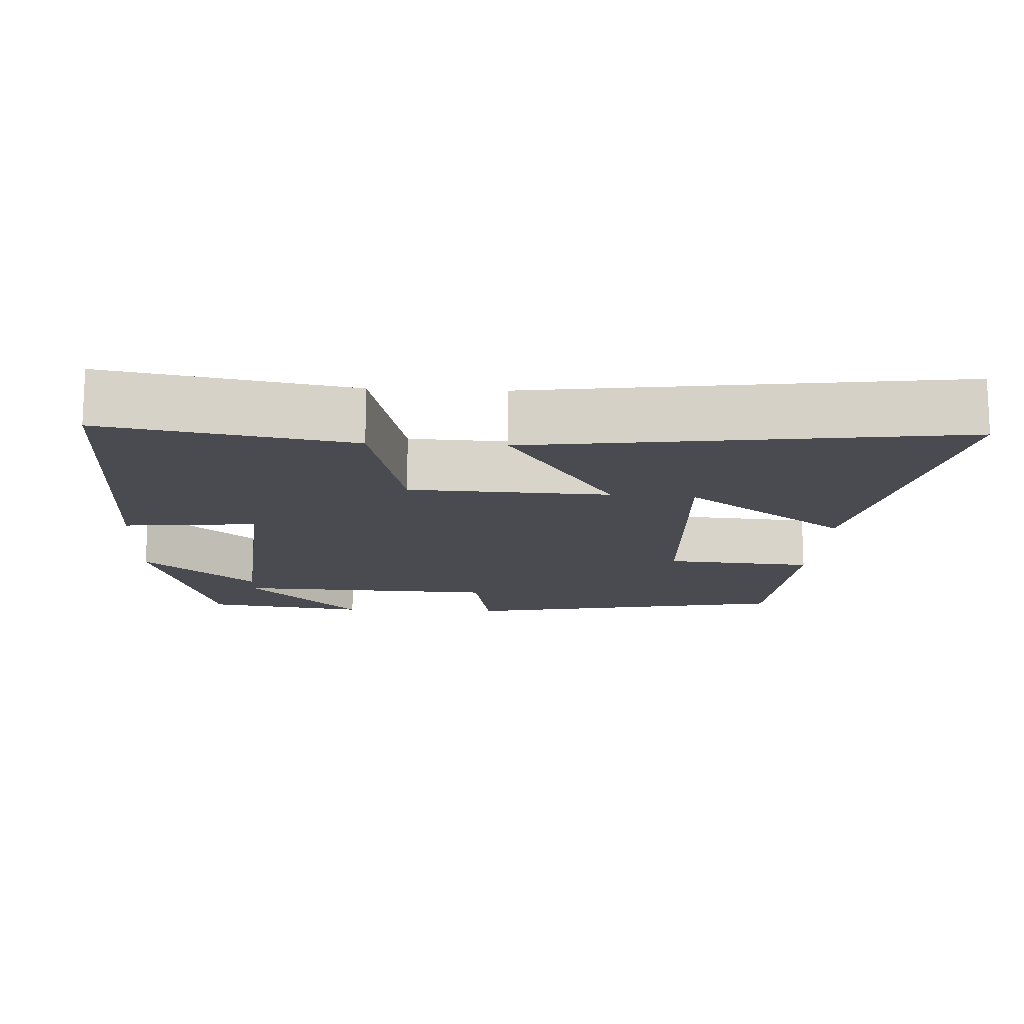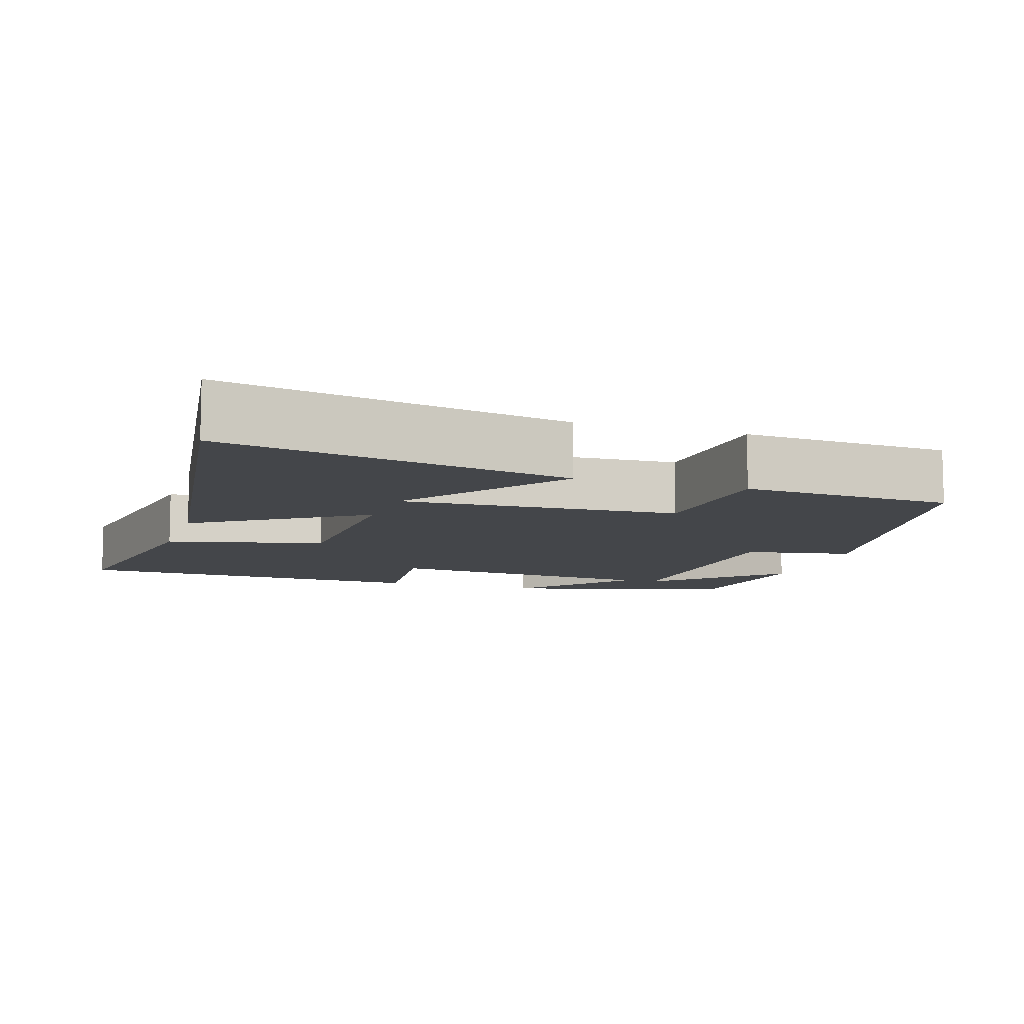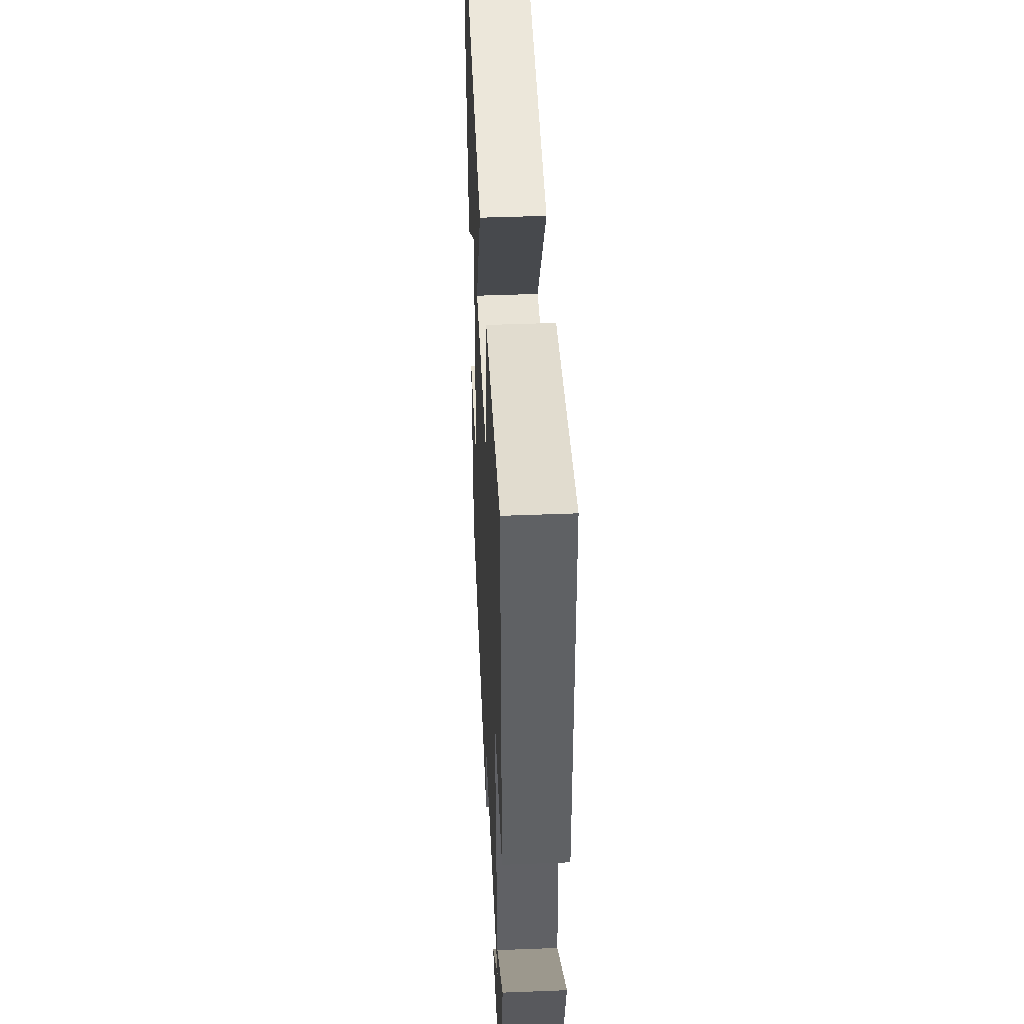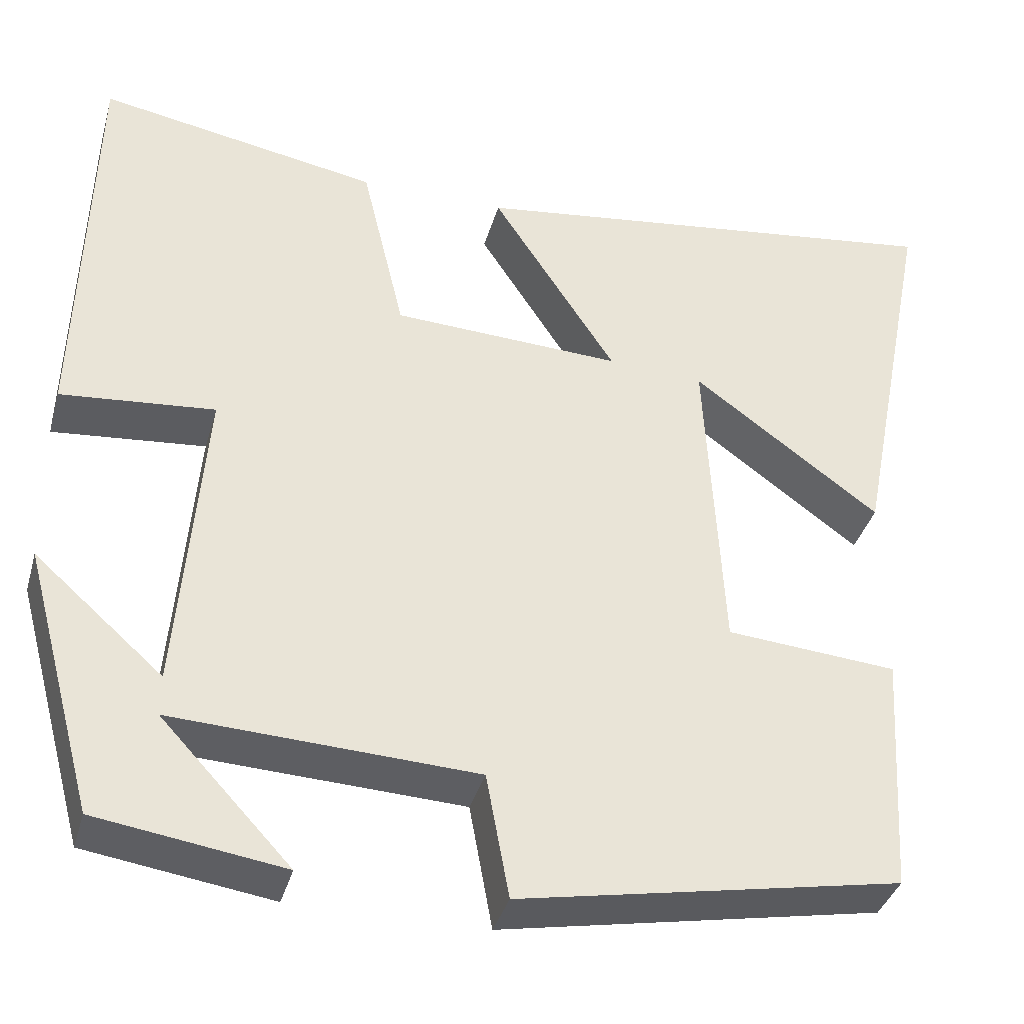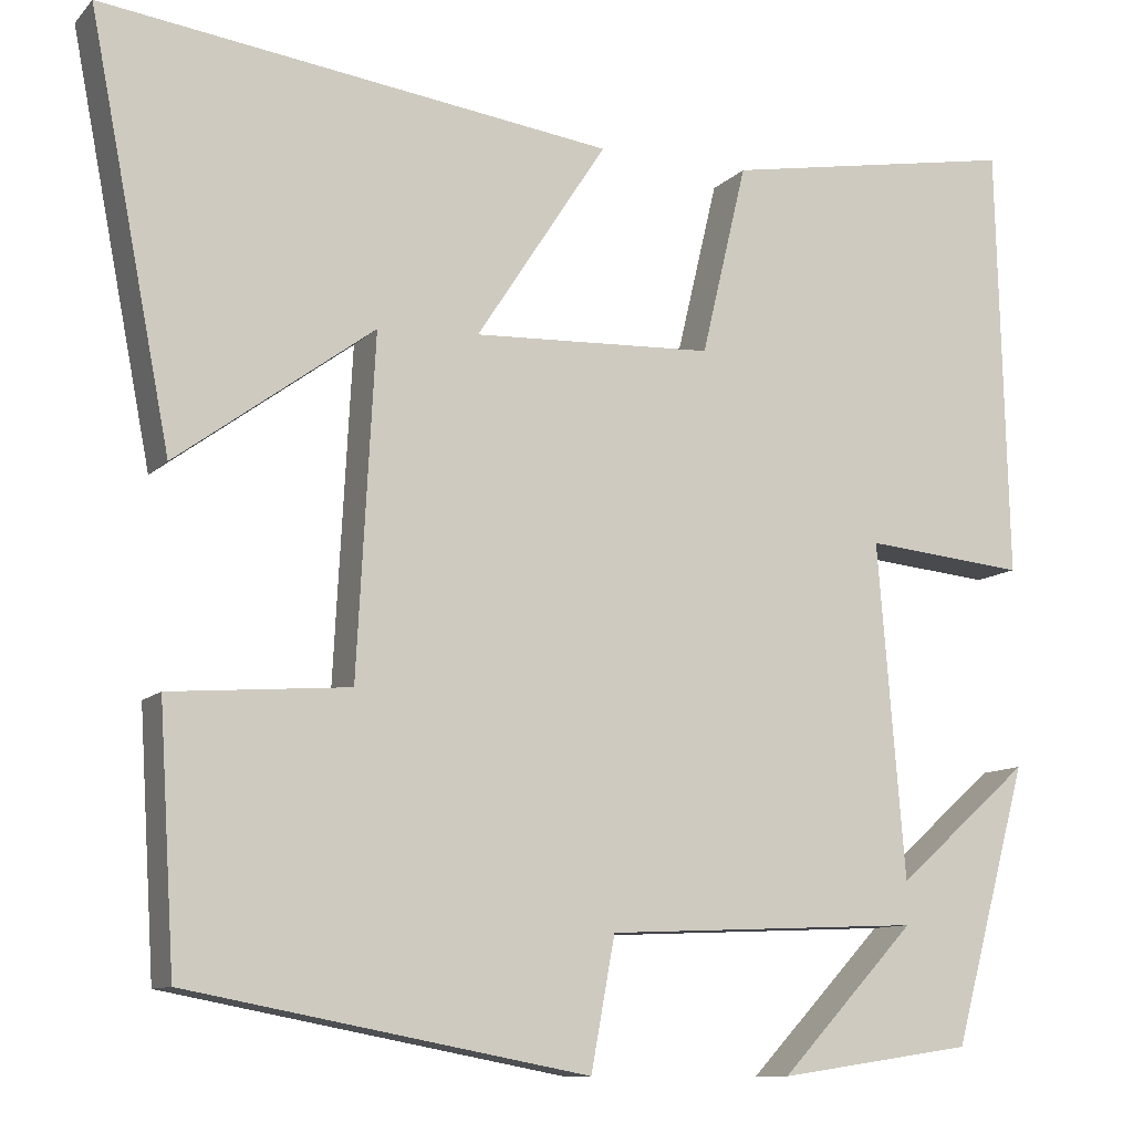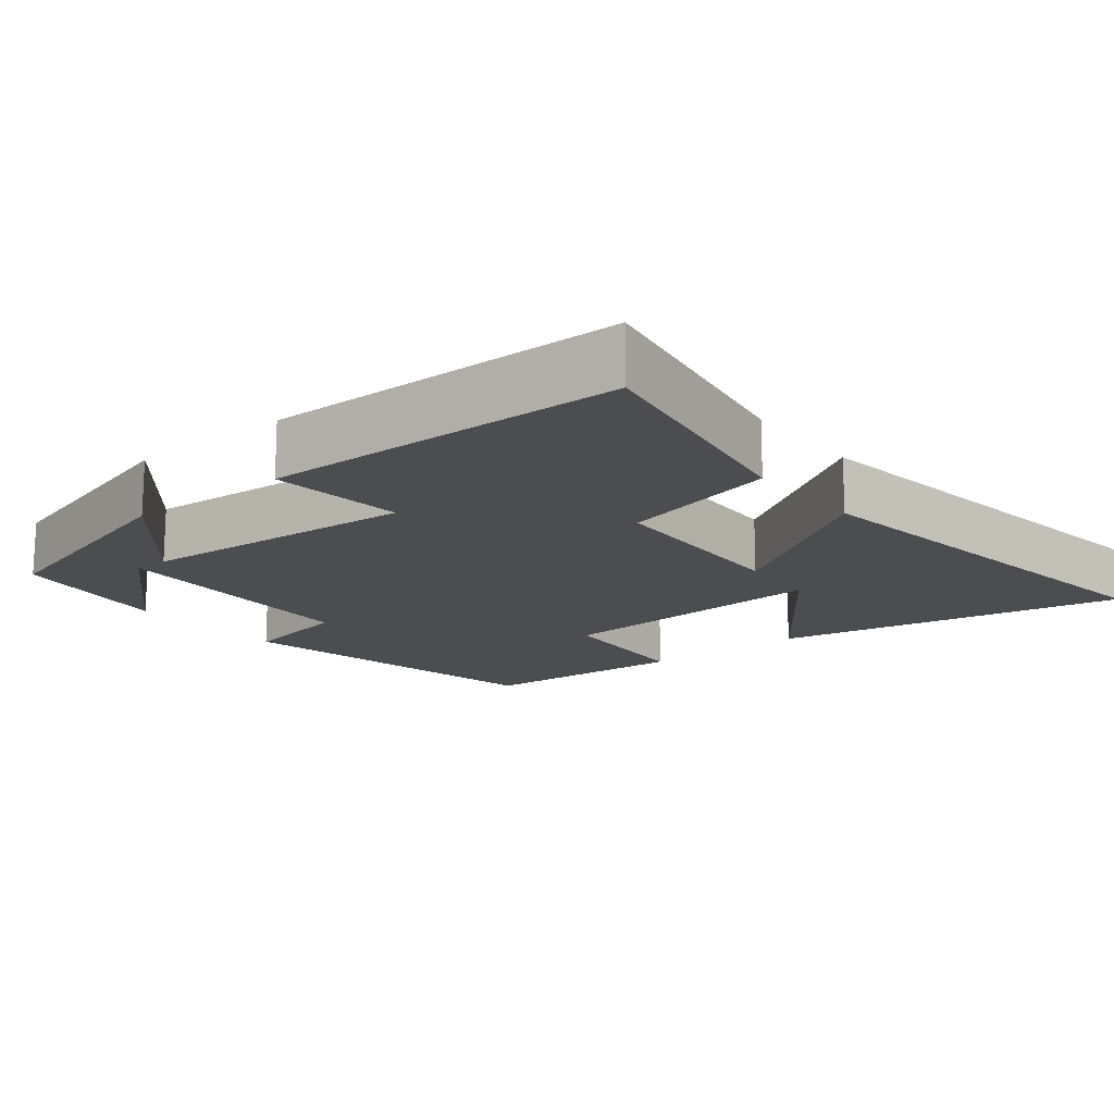
<metadata>
{"format":"obj","ext":"obj","renderer":"f3d","projection":"perspective","resolution":1024,"background":"white","views":[{"elev":-14.4,"azim":-2.9,"up":"+Y"},{"elev":-9.6,"azim":72.3,"up":"+Y"},{"elev":44.5,"azim":-92.6,"up":"+Z"},{"elev":-37.5,"azim":-15.4,"up":"+Z"},{"elev":-10.5,"azim":155.4,"up":"+Z"},{"elev":-15.9,"azim":-51.0,"up":"+Y"}]}
</metadata>
<code>
v 0.592 0.07 0.576
v 0.5 0.07 0.104
v 0.279 0.07 0.266
v 0.299 0.07 -0.112
v 0.5 0.07 -0.128
v 0.482 0.07 -0.415
v 0.034 0.07 -0.5
v 0.007 0.07 -0.353
v -0.349 0.07 -0.337
v -0.196 0.07 -0.5
v -0.415 0.07 -0.468
v -0.5 0.07 -0.156
v -0.349 0.07 -0.289
v -0.319 0.07 0.087
v -0.5 0.07 0.07
v -0.488 0.07 0.559
v -0.156 0.07 0.5
v -0.105 0.07 0.285
v 0.165 0.07 0.273
v 0.018 0.07 0.5
v 0.592 0 0.576
v 0.5 0 0.104
v 0.279 0 0.266
v 0.299 0 -0.112
v 0.5 0 -0.128
v 0.482 0 -0.415
v 0.034 0 -0.5
v 0.007 0 -0.353
v -0.349 0 -0.337
v -0.196 0 -0.5
v -0.415 0 -0.468
v -0.5 0 -0.156
v -0.349 0 -0.289
v -0.319 0 0.087
v -0.5 0 0.07
v -0.488 0 0.559
v -0.156 0 0.5
v -0.105 0 0.285
v 0.165 0 0.273
v 0.018 0 0.5
f 19 20 1
f 16 17 18
f 15 16 18
f 14 15 18
f 13 14 18 19
f 11 12 13
f 9 10 11
f 9 11 13
f 8 9 13 19
f 6 7 8
f 5 6 8
f 4 5 8
f 3 4 8 19
f 1 2 3
f 1 3 19
f 21 40 39
f 38 37 36
f 38 36 35
f 38 35 34
f 39 38 34 33
f 33 32 31
f 31 30 29
f 33 31 29
f 39 33 29 28
f 28 27 26
f 28 26 25
f 28 25 24
f 39 28 24 23
f 23 22 21
f 39 23 21
f 1 21 22 2
f 2 22 23 3
f 3 23 24 4
f 4 24 25 5
f 5 25 26 6
f 6 26 27 7
f 7 27 28 8
f 8 28 29 9
f 9 29 30 10
f 10 30 31 11
f 11 31 32 12
f 12 32 33 13
f 13 33 34 14
f 14 34 35 15
f 15 35 36 16
f 16 36 37 17
f 17 37 38 18
f 18 38 39 19
f 19 39 40 20
f 20 40 21 1

</code>
